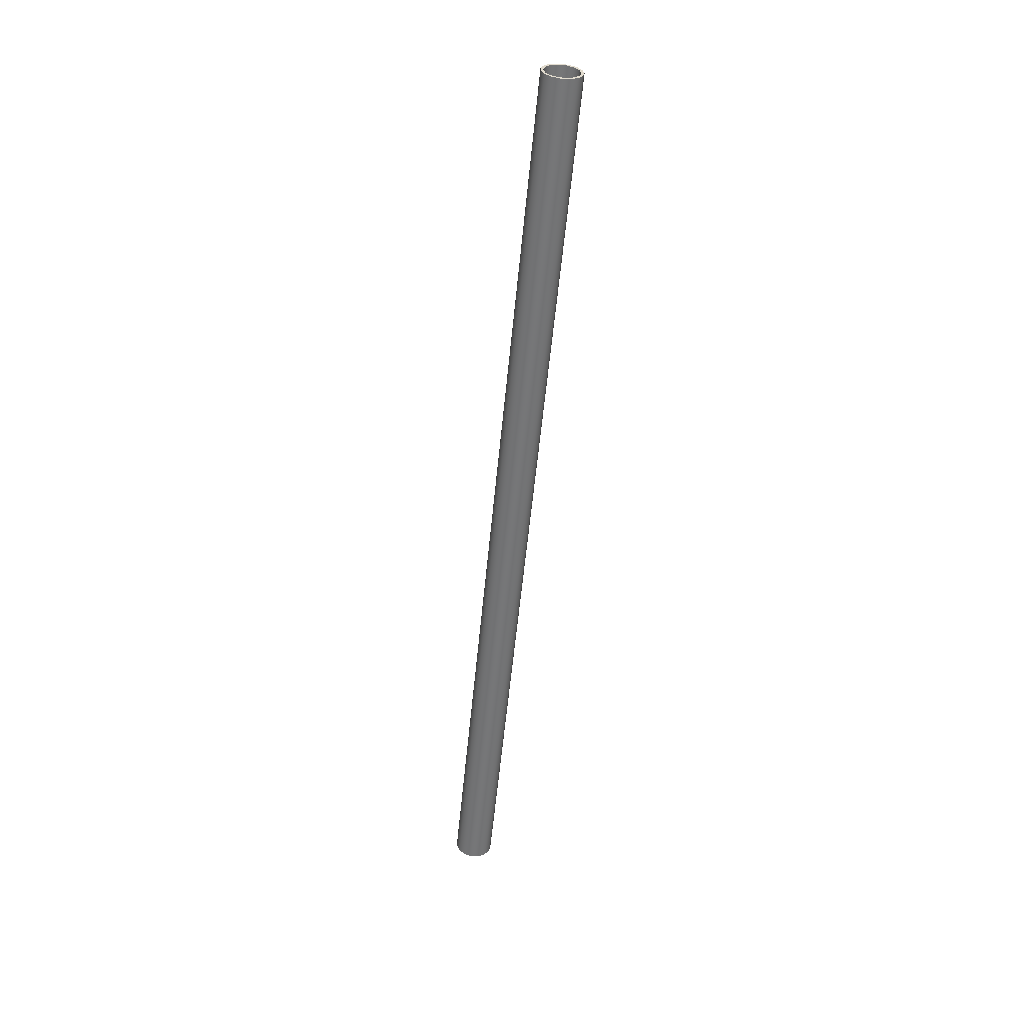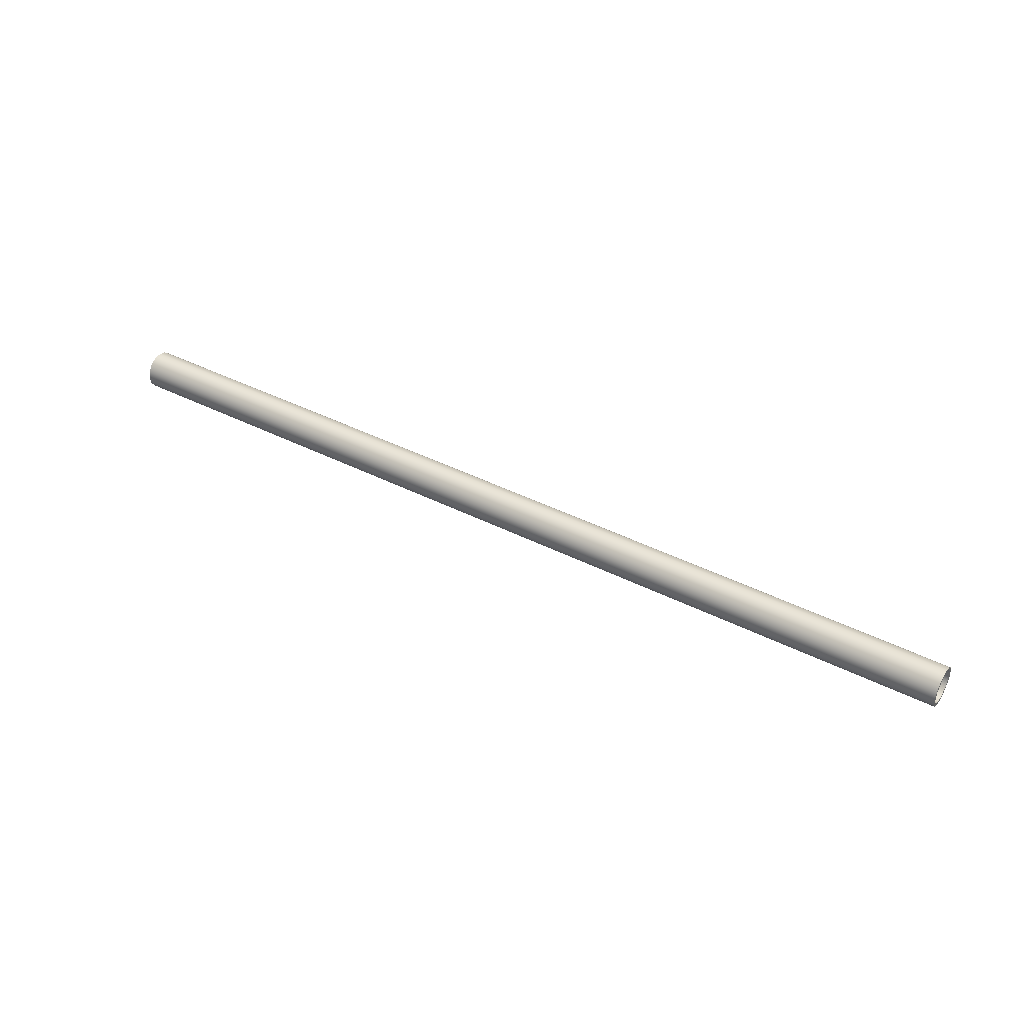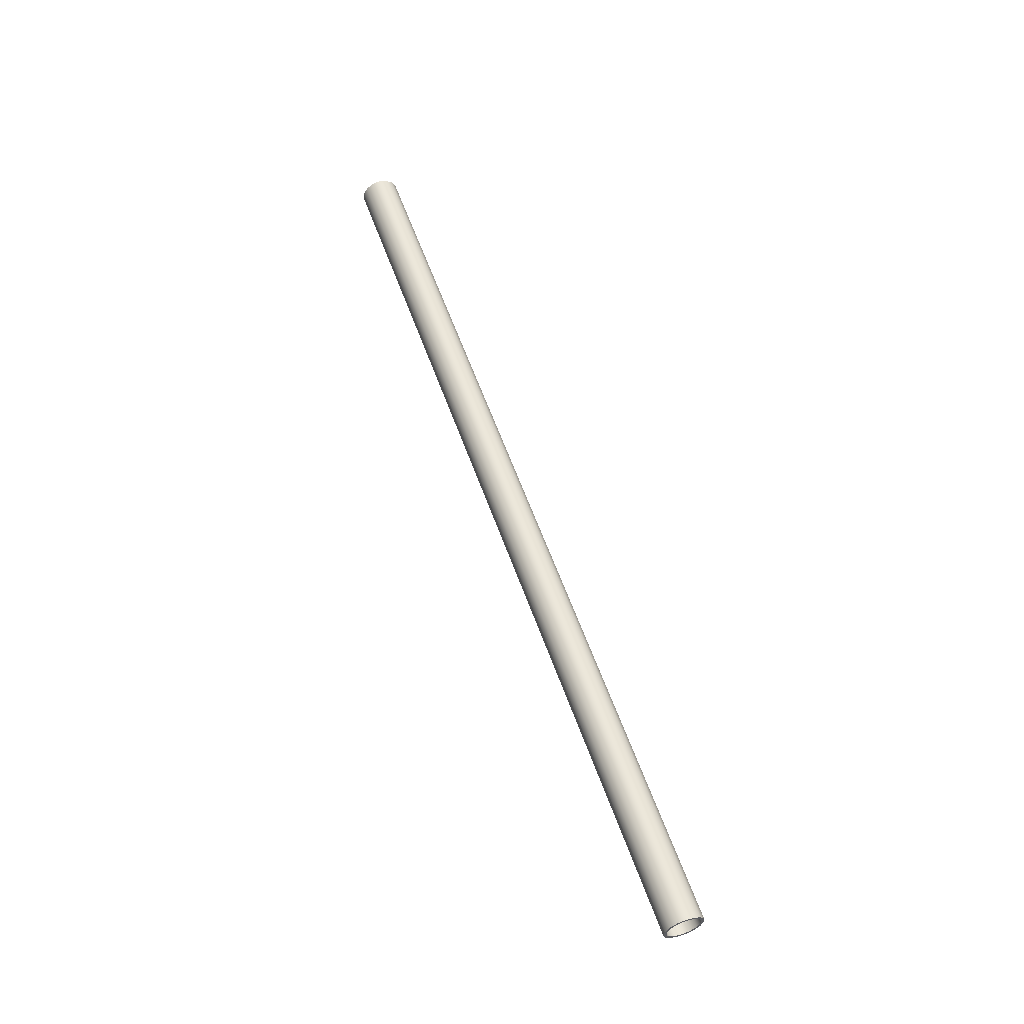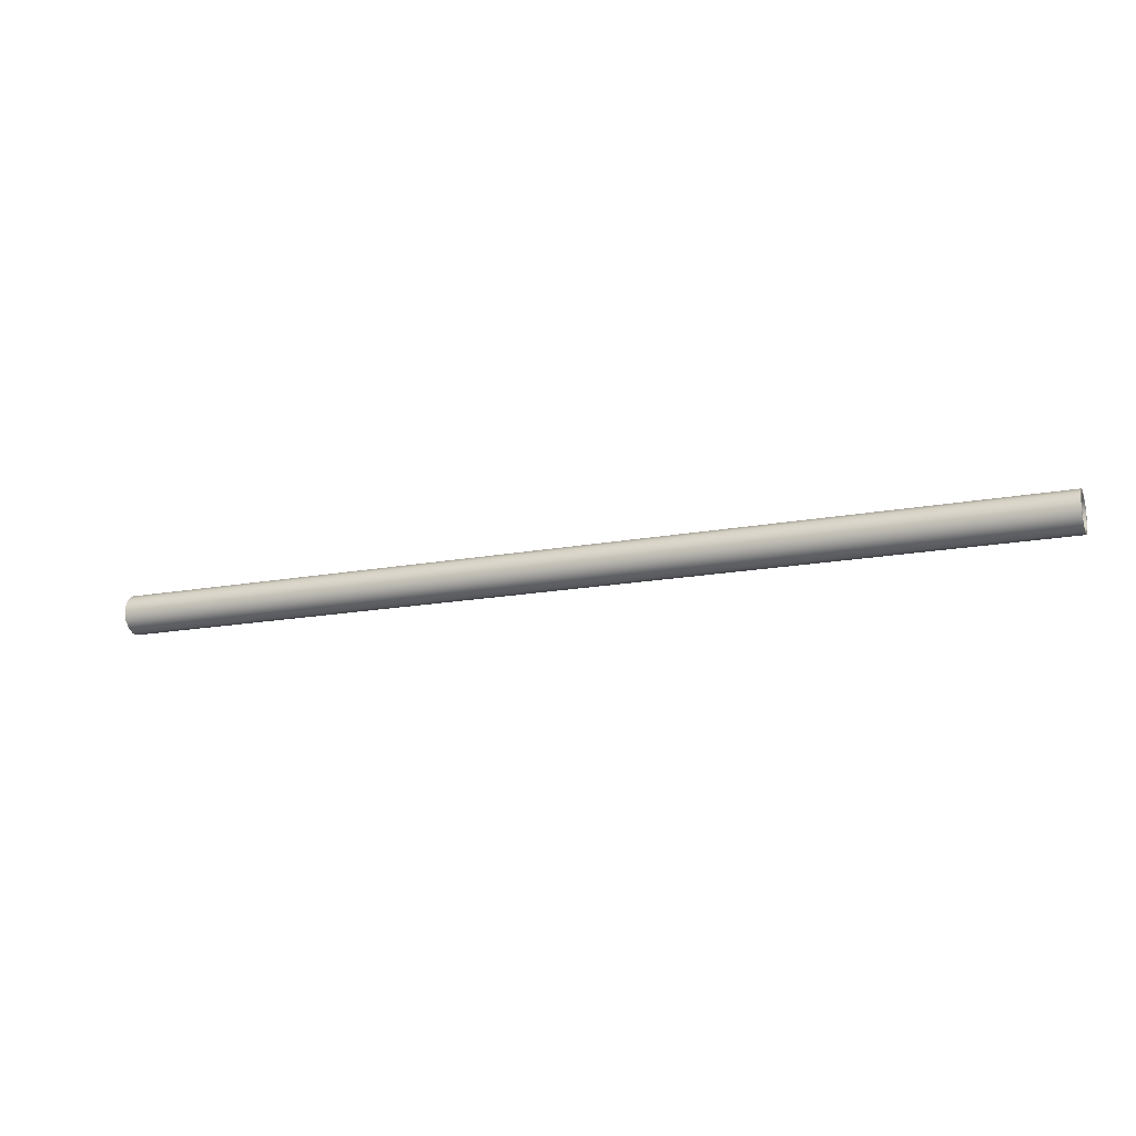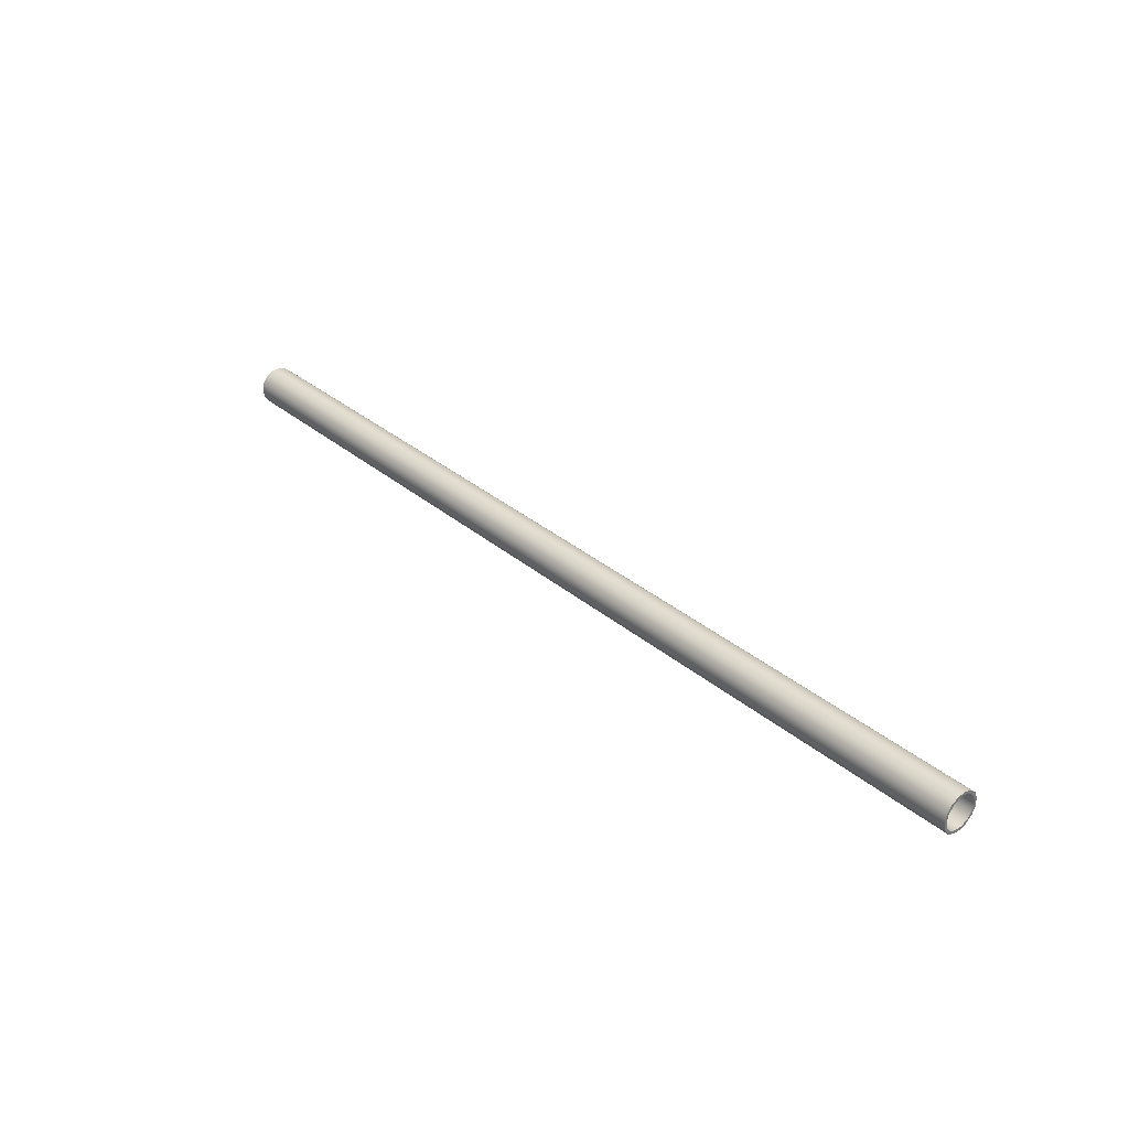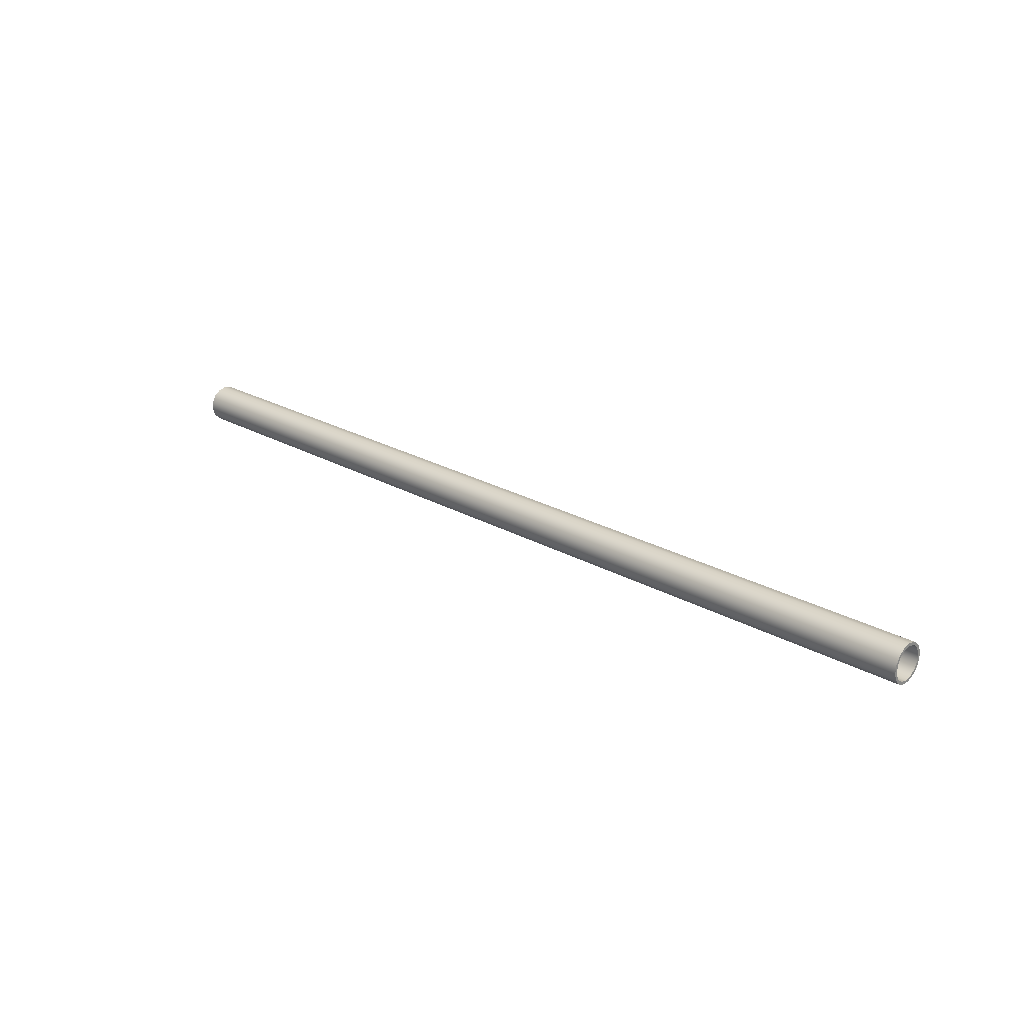
<metadata>
{"format":"obj","ext":"obj","renderer":"f3d","projection":"perspective","resolution":1024,"background":"white","views":[{"elev":-57.0,"azim":-95.5,"up":"+Y"},{"elev":41.4,"azim":31.6,"up":"+Y"},{"elev":57.3,"azim":-109.2,"up":"+Z"},{"elev":-16.6,"azim":21.0,"up":"+Z"},{"elev":33.8,"azim":48.4,"up":"+Y"},{"elev":24.2,"azim":43.0,"up":"+Z"}]}
</metadata>
<code>
v 100 -2.229e-16 1.82
v 100 -0.7897 1.64
v 100 -1.423 1.135
v 100 -1.774 0.405
v 100 -1.774 -0.405
v 100 -1.423 -1.135
v 100 -0.7897 -1.64
v 100 0 -1.82
v 100 0.7897 -1.64
v 100 1.423 -1.135
v 100 1.774 -0.405
v 100 1.774 0.405
v 100 1.423 1.135
v 100 0.7897 1.64
v 0 -2.229e-16 1.82
v 0 0.7897 1.64
v 0 1.423 1.135
v 0 1.774 0.405
v 0 1.774 -0.405
v 0 1.423 -1.135
v 0 0.7897 -1.64
v 0 0 -1.82
v 0 -0.7897 -1.64
v 0 -1.423 -1.135
v 0 -1.774 -0.405
v 0 -1.774 0.405
v 0 -1.423 1.135
v 0 -0.7897 1.64
v 100 -2.229e-16 1.82
v 0 -2.229e-16 1.82
v 100 -2.596e-16 2.12
v 100 0.8623 1.937
v 100 1.575 1.419
v 100 2.016 0.6551
v 100 2.108 -0.2216
v 100 1.836 -1.06
v 100 1.246 -1.715
v 100 0.4408 -2.074
v 100 -0.4408 -2.074
v 100 -1.246 -1.715
v 100 -1.836 -1.06
v 100 -2.108 -0.2216
v 100 -2.016 0.6551
v 100 -1.575 1.419
v 100 -0.8623 1.937
v 0 -2.596e-16 2.12
v 0 -0.8623 1.937
v 0 -1.575 1.419
v 0 -2.016 0.6551
v 0 -2.108 -0.2216
v 0 -1.836 -1.06
v 0 -1.246 -1.715
v 0 -0.4408 -2.074
v 0 0.4408 -2.074
v 0 1.246 -1.715
v 0 1.836 -1.06
v 0 2.108 -0.2216
v 0 2.016 0.6551
v 0 1.575 1.419
v 0 0.8623 1.937
v 0 -2.596e-16 2.12
v 100 -2.596e-16 2.12
v 100 -2.229e-16 1.82
v 100 0.7897 1.64
v 100 1.423 1.135
v 100 1.774 0.405
v 100 1.774 -0.405
v 100 1.423 -1.135
v 100 0.7897 -1.64
v 100 0 -1.82
v 100 -0.7897 -1.64
v 100 -1.423 -1.135
v 100 -1.774 -0.405
v 100 -1.774 0.405
v 100 -1.423 1.135
v 100 -0.7897 1.64
v 100 -2.596e-16 2.12
v 100 -0.8623 1.937
v 100 -1.575 1.419
v 100 -2.016 0.6551
v 100 -2.108 -0.2216
v 100 -1.836 -1.06
v 100 -1.246 -1.715
v 100 -0.4408 -2.074
v 100 0.4408 -2.074
v 100 1.246 -1.715
v 100 1.836 -1.06
v 100 2.108 -0.2216
v 100 2.016 0.6551
v 100 1.575 1.419
v 100 0.8623 1.937
v 0 -2.229e-16 1.82
v 0 -0.7897 1.64
v 0 -1.423 1.135
v 0 -1.774 0.405
v 0 -1.774 -0.405
v 0 -1.423 -1.135
v 0 -0.7897 -1.64
v 0 0 -1.82
v 0 0.7897 -1.64
v 0 1.423 -1.135
v 0 1.774 -0.405
v 0 1.774 0.405
v 0 1.423 1.135
v 0 0.7897 1.64
v 0 -2.596e-16 2.12
v 0 0.8623 1.937
v 0 1.575 1.419
v 0 2.016 0.6551
v 0 2.108 -0.2216
v 0 1.836 -1.06
v 0 1.246 -1.715
v 0 0.4408 -2.074
v 0 -0.4408 -2.074
v 0 -1.246 -1.715
v 0 -1.836 -1.06
v 0 -2.108 -0.2216
v 0 -2.016 0.6551
v 0 -1.575 1.419
v 0 -0.8623 1.937
g 1be8a098-e2d1-11ea-9e32-54bf646e7e1f
f 2 28 1
f 1 28 30
f 29 15 14
f 14 15 16
f 14 16 13
f 13 16 17
f 13 17 12
f 12 17 18
f 12 18 11
f 11 18 19
f 11 19 10
f 10 19 20
f 10 20 9
f 9 20 21
f 9 21 8
f 8 21 22
f 8 22 7
f 7 22 23
f 7 23 6
f 6 23 24
f 6 24 5
f 5 24 25
f 5 25 4
f 4 25 26
f 4 26 3
f 3 26 27
f 3 27 2
f 2 27 28
g 1be9b20a-e2d1-11ea-8a0c-54bf646e7e1f
f 32 60 31
f 31 60 61
f 62 46 45
f 45 46 47
f 45 47 44
f 44 47 48
f 44 48 43
f 43 48 49
f 43 49 42
f 42 49 50
f 42 50 41
f 41 50 51
f 41 51 40
f 40 51 52
f 40 52 39
f 39 52 53
f 39 53 38
f 38 53 54
f 38 54 37
f 37 54 55
f 37 55 36
f 36 55 56
f 36 56 35
f 35 56 57
f 35 57 34
f 34 57 58
f 34 58 33
f 33 58 59
f 33 59 32
f 32 59 60
g 1bea9c74-e2d1-11ea-98c7-54bf646e7e1f
f 64 91 63
f 63 91 77
f 63 77 78
f 91 64 90
f 90 64 65
f 90 65 89
f 89 65 66
f 89 66 88
f 88 66 67
f 88 67 87
f 87 67 68
f 87 68 86
f 86 68 69
f 86 69 85
f 85 69 70
f 85 70 84
f 84 70 71
f 84 71 83
f 83 71 72
f 83 72 82
f 82 72 73
f 82 73 81
f 81 73 74
f 81 74 80
f 80 74 75
f 80 75 79
f 79 75 76
f 79 76 78
f 78 76 63
g 1beb869c-e2d1-11ea-b7a0-54bf646e7e1f
f 93 120 92
f 92 120 106
f 92 106 107
f 120 93 119
f 119 93 94
f 119 94 118
f 118 94 95
f 118 95 117
f 117 95 96
f 117 96 116
f 116 96 97
f 116 97 115
f 115 97 98
f 115 98 114
f 114 98 99
f 114 99 113
f 113 99 100
f 113 100 112
f 112 100 101
f 112 101 111
f 111 101 102
f 111 102 110
f 110 102 103
f 110 103 109
f 109 103 104
f 109 104 108
f 108 104 105
f 108 105 107
f 107 105 92

</code>
